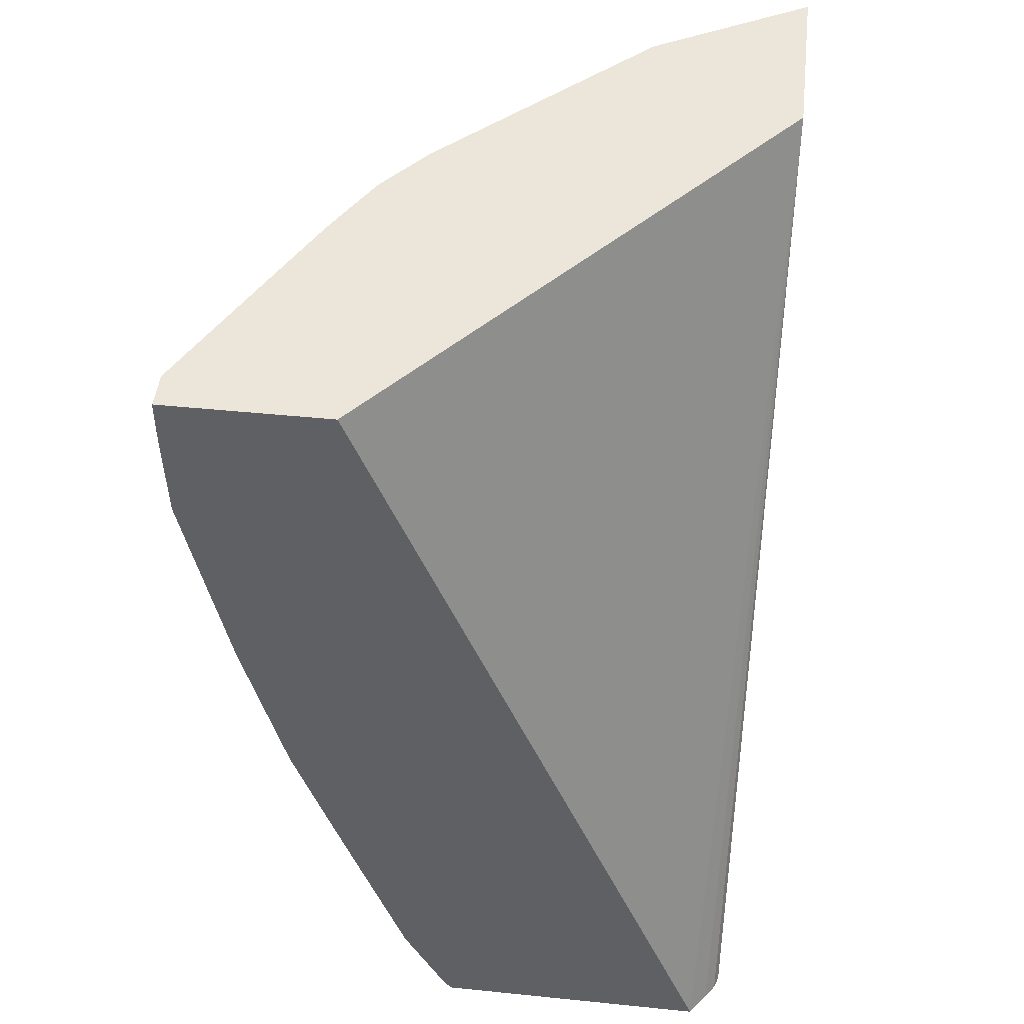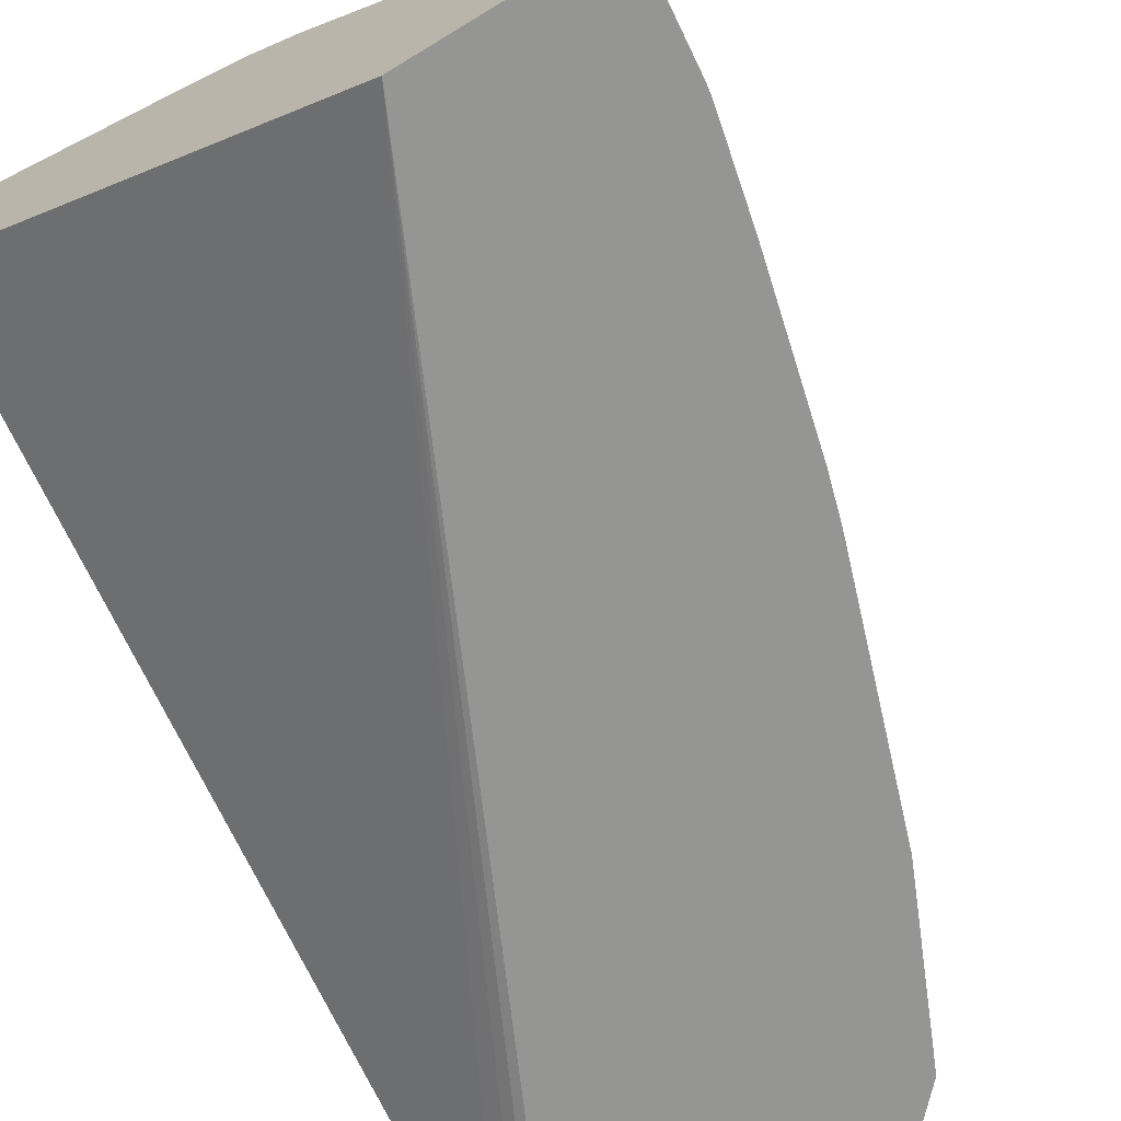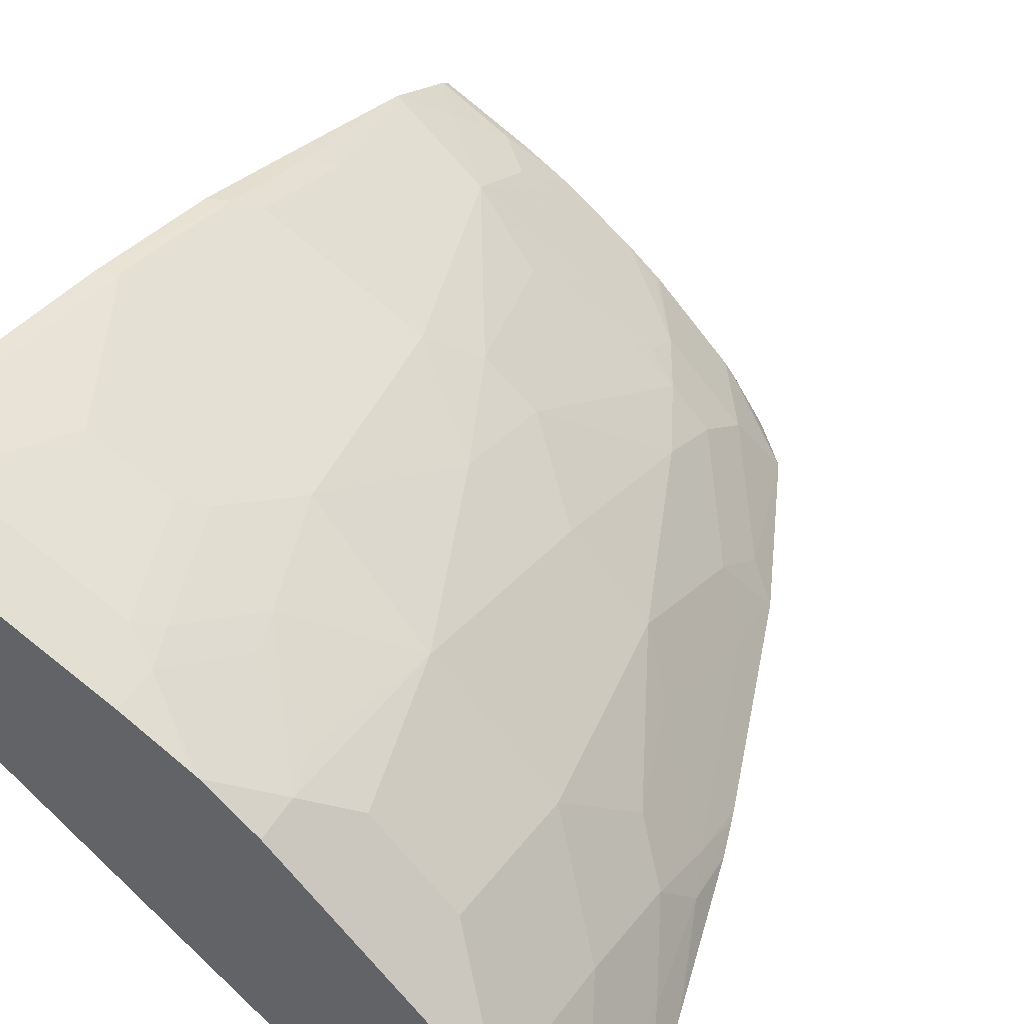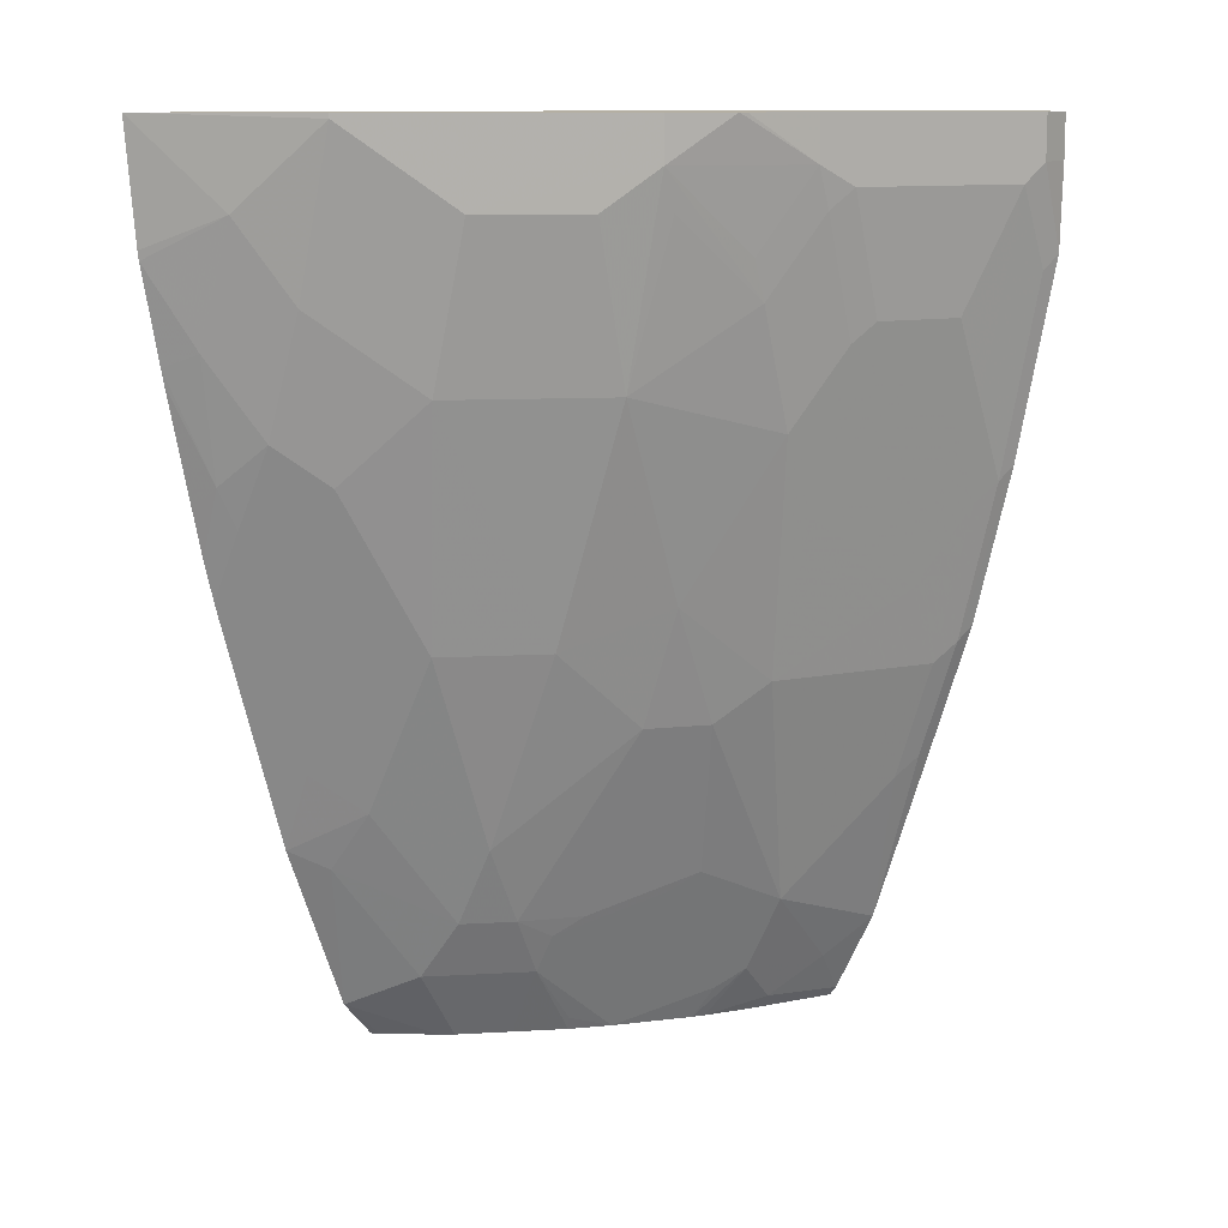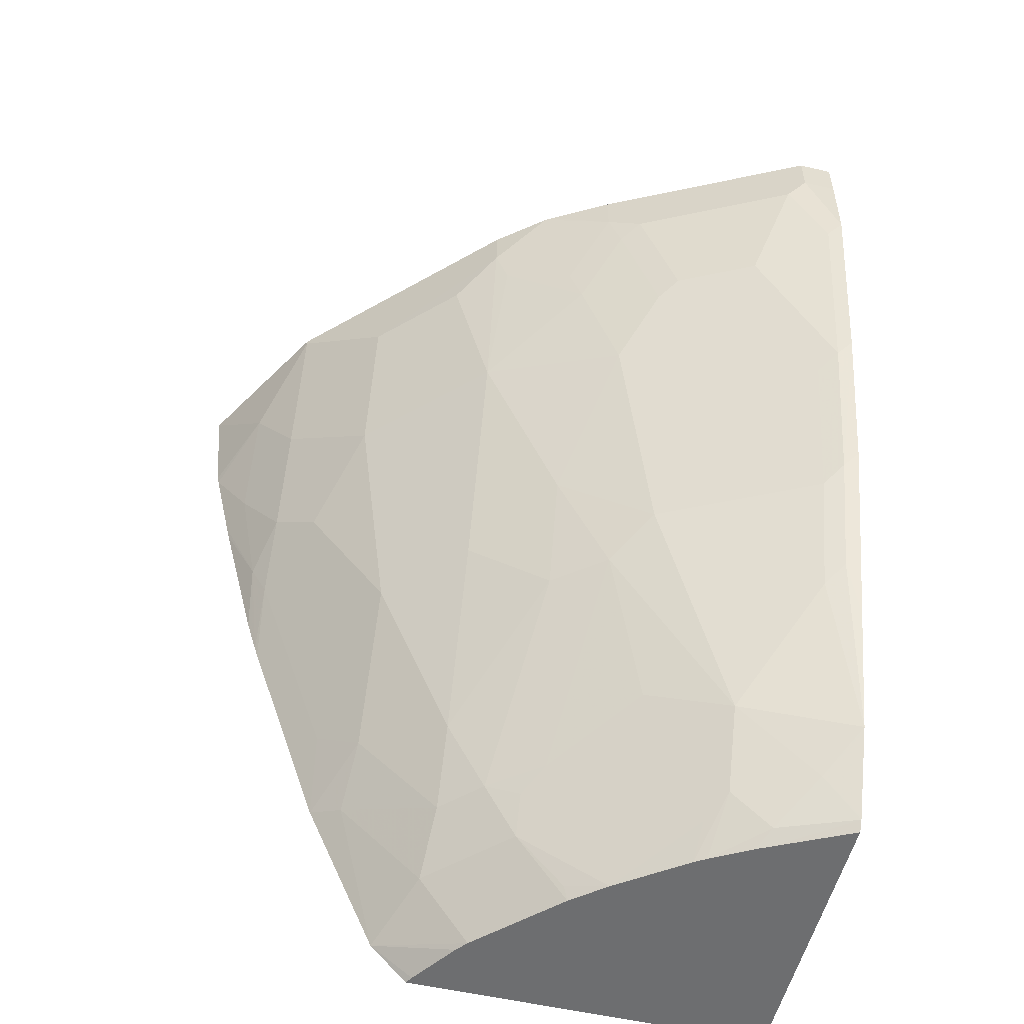
<metadata>
{"format":"obj","ext":"obj","renderer":"f3d","projection":"perspective","resolution":1024,"background":"white","views":[{"elev":46.9,"azim":96.6,"up":"+Y"},{"elev":-67.4,"azim":-148.5,"up":"+Z"},{"elev":47.2,"azim":-150.4,"up":"+Z"},{"elev":11.2,"azim":-53.0,"up":"+Y"},{"elev":-54.3,"azim":-13.8,"up":"+Y"}]}
</metadata>
<code>
v -0.4671 -0.1914 0.466
v -0.4281 -0.1936 0.5337
v -0.4281 -0.1914 0.5337
v -0.3835 -0.1914 0.466
v -0.4619 -0.2423 0.466
v -0.4457 -0.2287 0.4985
v -0.4281 -0.2639 0.5161
v -0.3929 -0.2287 0.5689
v -0.3929 -0.1914 0.5689
v -0.178 -0.1914 0.6334
v -0.178 -0.1916 0.6333
v -0.178 -0.5868 0.4789
v -0.1873 -0.5868 0.4719
v -0.1935 -0.5868 0.4677
v -0.1987 -0.5868 0.466
v -0.4613 -0.2463 0.466
v -0.4457 -0.2815 0.4809
v -0.4281 -0.3167 0.4985
v -0.3929 -0.2991 0.5513
v -0.3577 -0.2287 0.604
v -0.3401 -0.2111 0.6216
v -0.3401 -0.2991 0.604
v -0.3401 -0.1914 0.6216
v -0.178 -0.1914 0.7037
v -0.178 -0.5868 0.599
v -0.3412 -0.5868 0.466
v -0.452 -0.2873 0.466
v -0.4354 -0.3343 0.4772
v -0.4281 -0.3519 0.4809
v -0.3929 -0.3871 0.5161
v -0.4105 -0.3343 0.5161
v -0.3753 -0.4046 0.5337
v -0.3401 -0.4046 0.5689
v -0.3342 -0.2287 0.6224
v -0.2991 -0.2639 0.64
v -0.305 -0.2463 0.6392
v -0.2874 -0.2111 0.6568
v -0.3174 -0.1914 0.6399
v -0.2815 -0.3167 0.64
v -0.305 -0.3871 0.604
v -0.1935 -0.1914 0.7037
v -0.178 -0.2111 0.7037
v -0.178 -0.5826 0.6022
v -0.2111 -0.5868 0.5825
v -0.3392 -0.5868 0.4695
v -0.3579 -0.569 0.466
v -0.4505 -0.294 0.466
v -0.4379 -0.3443 0.466
v -0.4329 -0.3644 0.466
v -0.4277 -0.382 0.466
v -0.4261 -0.3871 0.466
v -0.3929 -0.4574 0.4809
v -0.3753 -0.475 0.4985
v -0.3401 -0.4926 0.5337
v -0.305 -0.4398 0.5864
v -0.2639 -0.2815 0.6575
v -0.2815 -0.2287 0.6575
v -0.2727 -0.2199 0.6641
v -0.239 -0.1914 0.681
v -0.2874 -0.1914 0.6568
v -0.3145 -0.1914 0.6416
v -0.2639 -0.3519 0.64
v -0.2639 -0.4222 0.6224
v -0.2815 -0.4398 0.6048
v -0.2038 -0.1914 0.6986
v -0.1935 -0.2111 0.7037
v -0.178 -0.2484 0.7027
v -0.178 -0.5817 0.6027
v -0.1935 -0.563 0.6048
v -0.2111 -0.5806 0.5872
v -0.2174 -0.5868 0.5794
v -0.3246 -0.5868 0.4912
v -0.3205 -0.5868 0.4964
v -0.3431 -0.5542 0.497
v -0.3783 -0.5014 0.4794
v -0.3909 -0.4926 0.466
v -0.3401 -0.5278 0.5161
v -0.3225 -0.5278 0.5337
v -0.2287 -0.2815 0.6751
v -0.2551 -0.2727 0.6641
v -0.2111 -0.3167 0.6751
v -0.2023 -0.2199 0.6993
v -0.2156 -0.1914 0.6927
v -0.2111 -0.3871 0.6575
v -0.2287 -0.5278 0.6048
v -0.1935 -0.4222 0.6575
v -0.2991 -0.5278 0.552
v -0.2639 -0.5102 0.5872
v -0.1847 -0.2551 0.6993
v -0.1847 -0.3431 0.6817
v -0.178 -0.3363 0.6851
v -0.178 -0.5474 0.6198
v -0.2287 -0.563 0.5872
v -0.178 -0.5454 0.6208
v -0.235 -0.5868 0.5693
v -0.3029 -0.5868 0.514
v -0.3079 -0.5542 0.5322
v -0.3079 -0.5366 0.541
v -0.2199 -0.2727 0.6817
v -0.1935 -0.3519 0.6751
v -0.2023 -0.3079 0.6817
v -0.2727 -0.519 0.5762
v -0.2727 -0.5366 0.5674
v -0.2375 -0.5718 0.5762
v -0.1935 -0.475 0.64
v -0.1847 -0.4134 0.6641
v -0.178 -0.4067 0.6675
v -0.2401 -0.5868 0.5661
v -0.178 -0.4906 0.6394
v -0.1847 -0.4662 0.6465
v -0.2853 -0.5868 0.5316
v -0.2874 -0.5806 0.5337
v -0.2702 -0.5868 0.5442
v -0.2727 -0.5718 0.5498
v -0.178 -0.4595 0.6499
f 56 81 79
f 56 84 81
f 56 62 84
f 56 58 57
f 56 80 58
f 55 78 64
f 56 79 99
f 54 78 55
f 54 77 78
f 53 75 77
f 56 99 80
f 58 82 83
f 67 82 89
f 58 80 82
f 62 63 84
f 63 64 85
f 63 85 86
f 63 86 84
f 64 78 87
f 64 87 88
f 64 88 85
f 65 83 82
f 65 82 66
f 66 82 67
f 58 83 59
f 53 76 75
f 33 55 40
f 46 75 76
f 67 89 90
f 35 39 56
f 35 56 57
f 35 57 37
f 35 37 36
f 37 57 58
f 37 58 59
f 37 59 60
f 37 60 61
f 37 61 38
f 39 62 56
f 39 40 63
f 39 63 62
f 40 55 64
f 40 64 63
f 41 65 66
f 42 66 67
f 43 68 69
f 43 69 70
f 43 70 44
f 44 70 71
f 45 72 46
f 46 72 73
f 46 73 74
f 46 74 75
f 52 76 53
f 67 90 91
f 85 94 105
f 69 93 70
f 86 90 100
f 87 98 102
f 87 102 88
f 90 106 91
f 91 106 107
f 93 104 108
f 93 108 95
f 94 109 110
f 94 110 105
f 96 111 97
f 97 111 112
f 86 106 90
f 97 112 113
f 97 114 98
f 98 103 102
f 98 114 103
f 103 114 104
f 104 114 113
f 104 113 108
f 106 110 115
f 106 115 107
f 109 115 110
f 111 113 112
f 33 54 55
f 97 113 114
f 86 110 106
f 86 105 110
f 85 105 86
f 69 92 94
f 69 94 85
f 69 85 93
f 70 95 71
f 70 93 95
f 73 96 97
f 73 97 74
f 74 97 77
f 74 77 75
f 77 97 78
f 78 97 98
f 78 98 87
f 79 81 101
f 79 101 99
f 81 100 90
f 81 90 101
f 81 84 100
f 82 99 101
f 82 101 90
f 82 90 89
f 84 86 100
f 85 88 102
f 85 102 103
f 85 103 104
f 85 104 93
f 68 92 69
f 32 54 33
f 80 99 82
f 32 53 77
f 2 8 9
f 2 9 3
f 4 10 11
f 4 11 12
f 4 12 13
f 4 13 14
f 4 14 15
f 5 16 6
f 6 16 17
f 32 77 54
f 6 17 18
f 2 19 8
f 6 18 7
f 8 20 21
f 8 21 23
f 8 23 9
f 8 19 22
f 8 22 20
f 10 24 42
f 10 42 67
f 10 67 91
f 10 91 107
f 10 107 115
f 10 115 109
f 7 18 19
f 2 7 19
f 2 6 7
f 1 6 2
f 1 2 3
f 1 3 9
f 1 9 23
f 1 23 38
f 1 38 61
f 1 61 60
f 1 60 59
f 1 59 83
f 1 83 65
f 1 65 41
f 1 41 24
f 1 24 10
f 1 10 4
f 1 4 15
f 1 26 46
f 1 46 76
f 1 76 51
f 1 51 50
f 1 50 49
f 1 49 48
f 1 48 47
f 1 47 27
f 1 27 16
f 1 16 5
f 1 5 6
f 10 109 94
f 10 94 92
f 1 15 26
f 10 68 43
f 21 34 35
f 21 35 36
f 21 36 37
f 21 37 38
f 21 38 23
f 22 39 35
f 22 35 34
f 22 33 40
f 22 40 39
f 24 41 66
f 24 66 42
f 25 43 44
f 26 45 46
f 27 47 28
f 28 47 48
f 28 48 49
f 28 49 50
f 29 50 51
f 29 51 76
f 29 76 52
f 29 52 30
f 30 52 53
f 30 53 32
f 30 32 31
f 10 92 68
f 21 22 34
f 20 22 21
f 28 50 29
f 19 32 33
f 10 43 25
f 19 33 22
f 10 25 12
f 10 12 11
f 12 25 44
f 12 44 71
f 12 95 108
f 12 108 113
f 12 113 111
f 12 111 96
f 12 96 73
f 12 73 72
f 12 72 45
f 12 71 95
f 18 28 29
f 12 26 15
f 12 15 14
f 12 14 13
f 16 27 17
f 17 27 28
f 17 28 18
f 18 31 19
f 18 29 30
f 18 30 31
f 19 31 32
f 12 45 26

</code>
